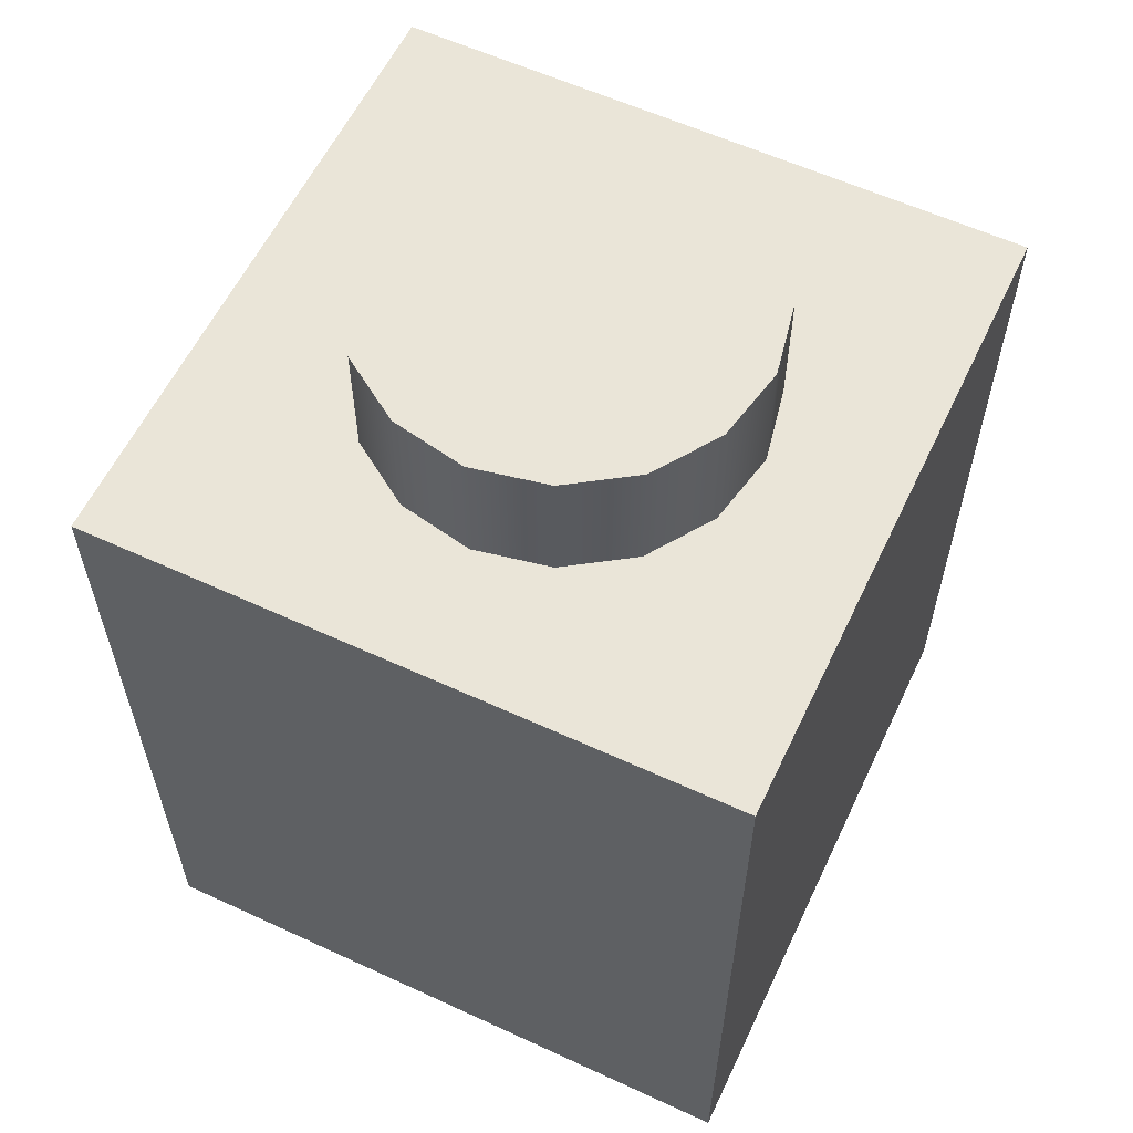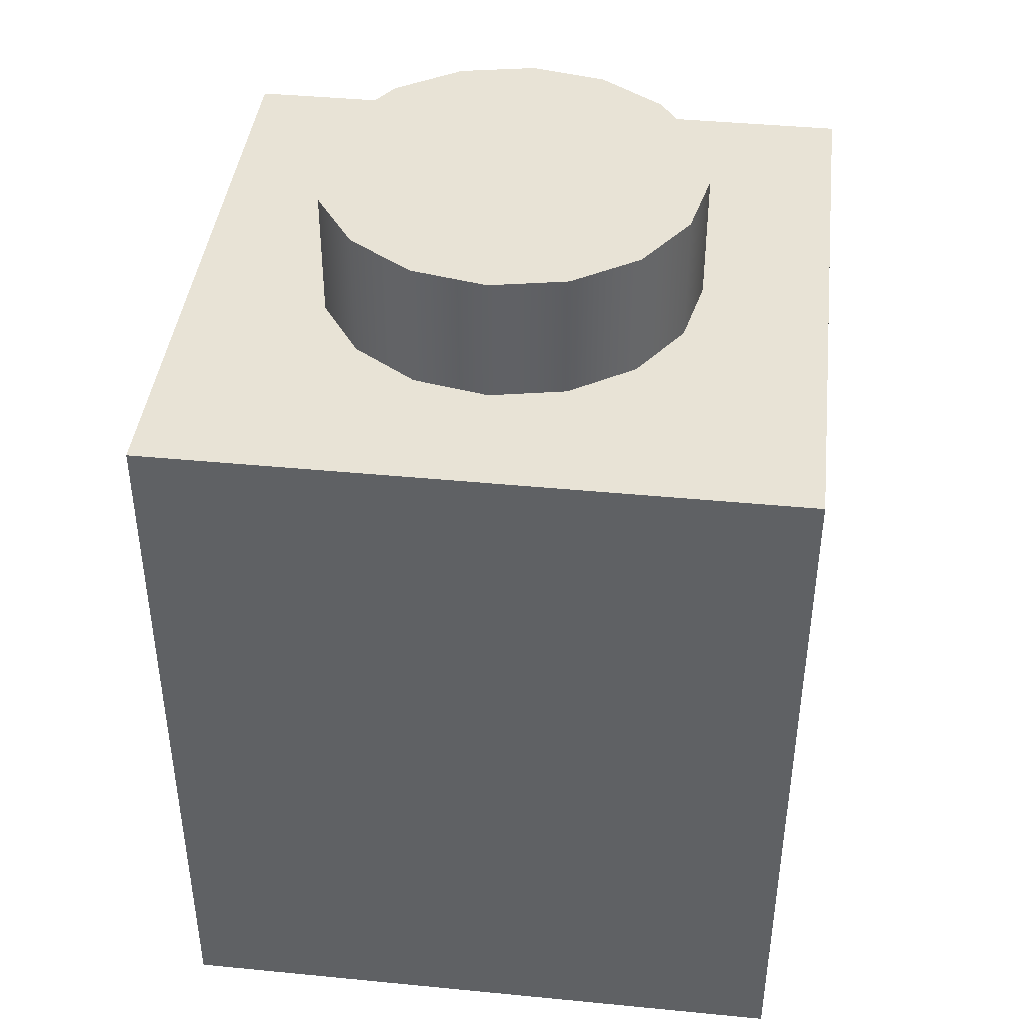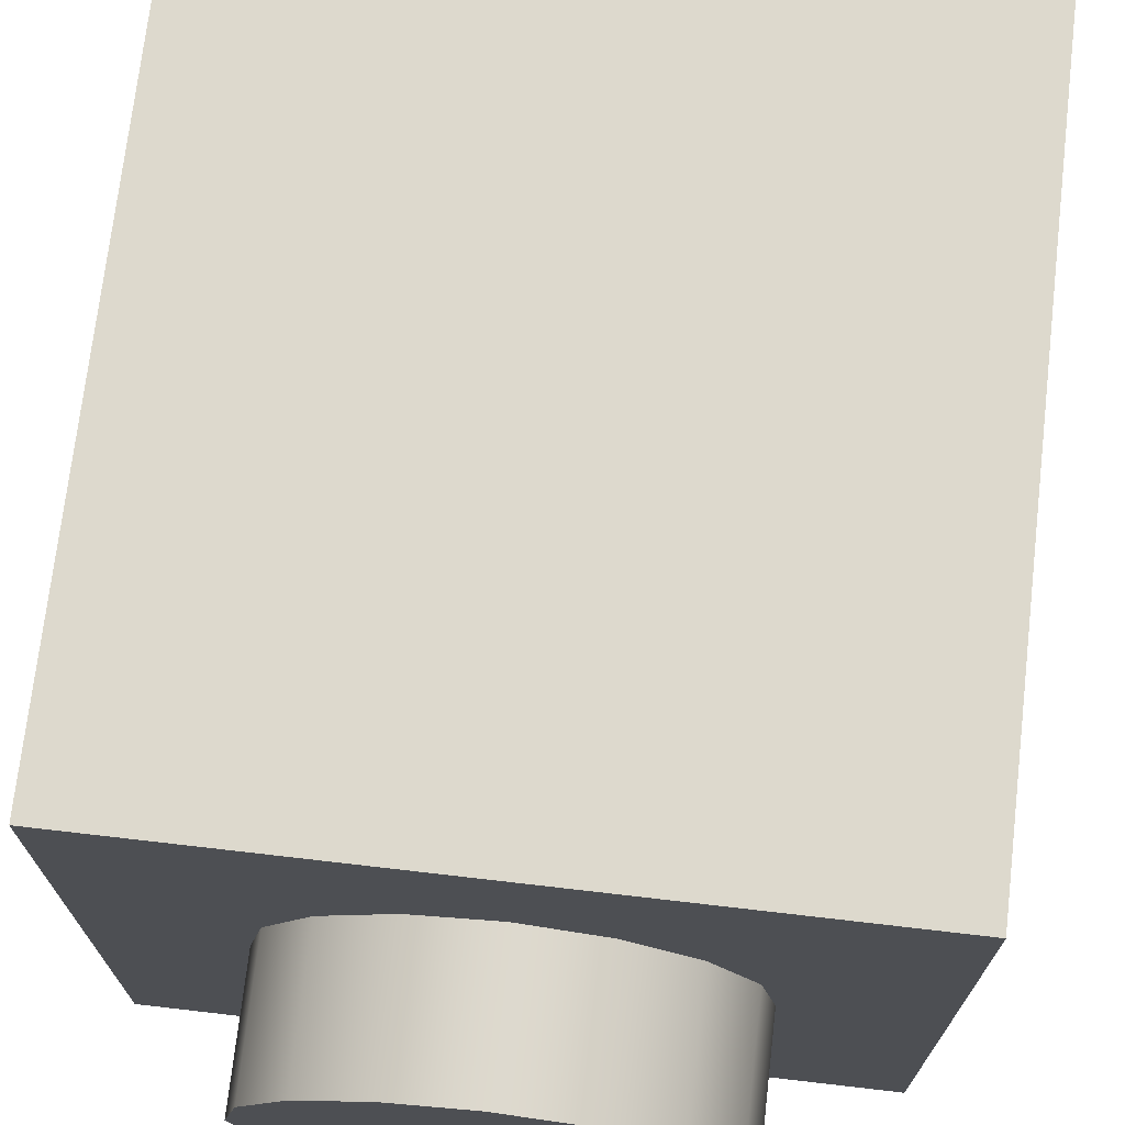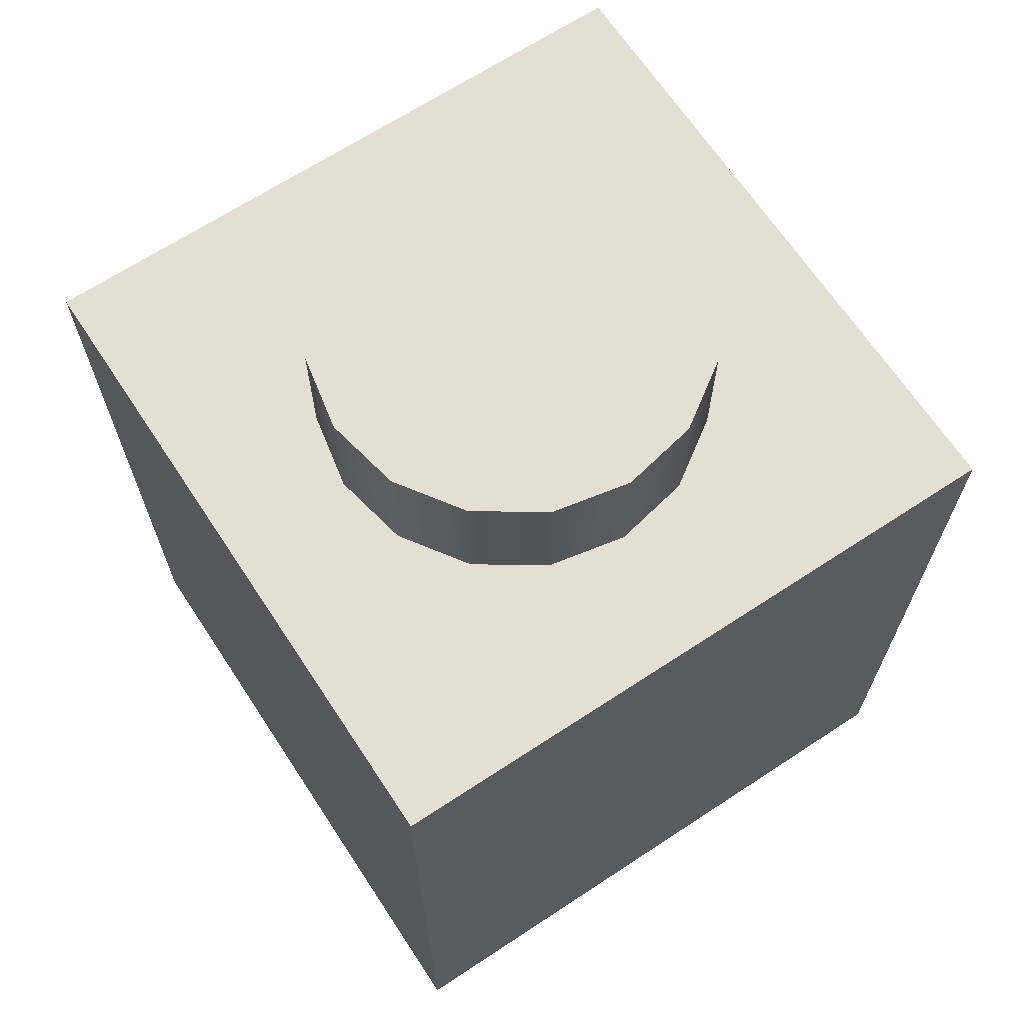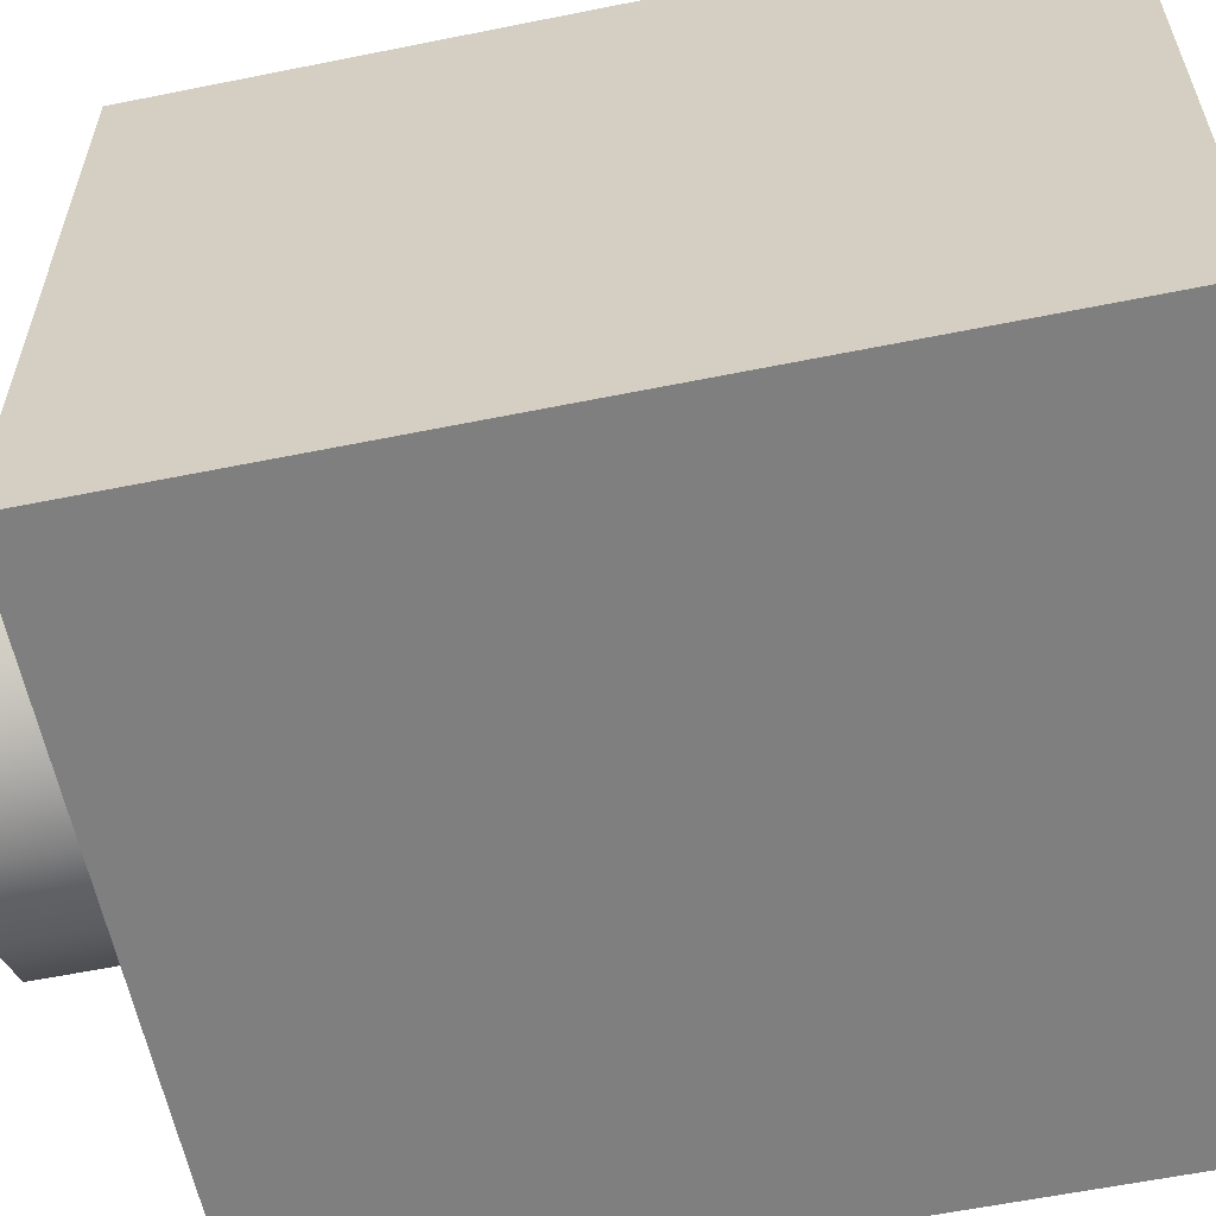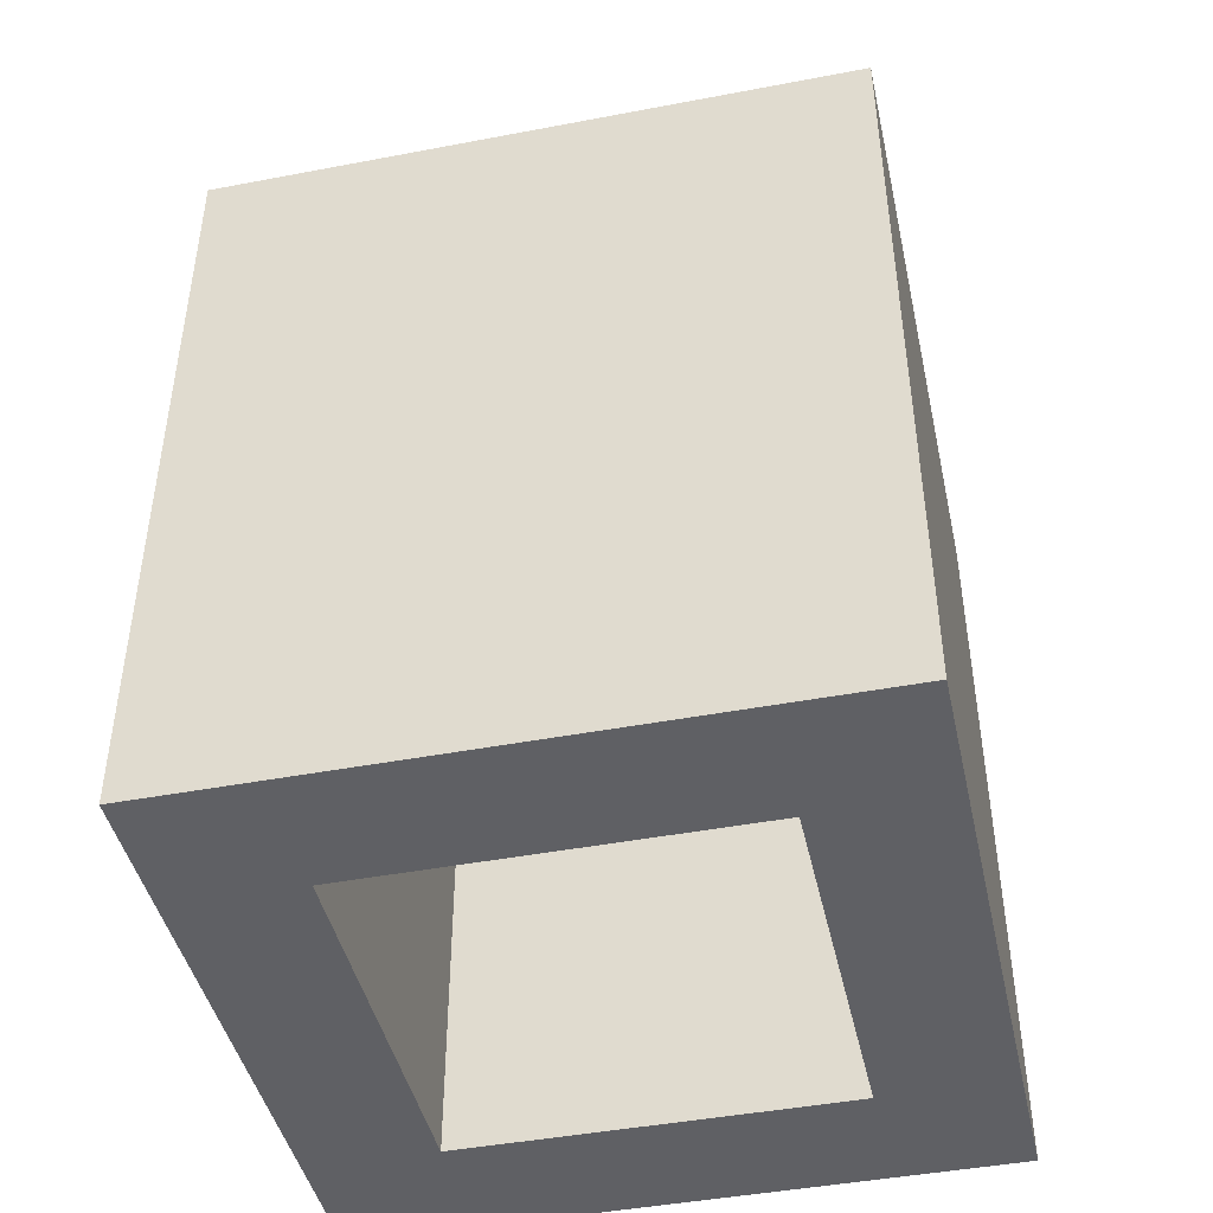
<metadata>
{"format":"obj","ext":"obj","renderer":"f3d","projection":"perspective","resolution":1024,"background":"white","views":[{"elev":59.0,"azim":115.4,"up":"+Y"},{"elev":41.7,"azim":-173.3,"up":"+Y"},{"elev":72.0,"azim":-173.4,"up":"+Z"},{"elev":67.0,"azim":-123.4,"up":"+Y"},{"elev":-59.9,"azim":-78.3,"up":"+Z"},{"elev":-44.5,"azim":12.5,"up":"+Y"}]}
</metadata>
<code>
g default
v 0.4 0.96 0.4
v -0.4 0.96 0.4
v 0.4 1.3e-05 0.4
v -0.4 1.3e-05 0.4
v 0.24 0.8 0.24
v -0.24 0.8 0.24
v 0.24 1.3e-05 0.24
v -0.24 1.3e-05 0.24
v 0.24 0.8 -0.24
v -0.24 0.8 -0.24
v 0.24 1.3e-05 -0.24
v -0.24 1.3e-05 -0.24
v 0.4 0.96 -0.4
v -0.4 0.96 -0.4
v 0.4 1.3e-05 -0.4
v -0.4 1.3e-05 -0.4
v -0.2419 1.12 0
v -0.2235 1.12 0.09257
v 0 1.12 0
v -0.171 1.12 0.171
v -0.09257 1.12 0.2235
v 0 1.12 0.2419
v 0.09257 1.12 0.2235
v 0.171 1.12 0.171
v 0.2235 1.12 0.09257
v 0.2419 1.12 0
v 0.2235 1.12 -0.09257
v 0.171 1.12 -0.171
v 0.09257 1.12 -0.2235
v 0 1.12 -0.2419
v -0.09257 1.12 -0.2235
v -0.171 1.12 -0.171
v -0.2235 1.12 -0.09257
v -0.2235 0.9312 -0.09257
v -0.2419 0.9312 0
v -0.171 0.9312 -0.171
v -0.09257 0.9312 -0.2235
v 0 0.9312 -0.2419
v 0.09257 0.9312 -0.2235
v 0.171 0.9312 -0.171
v 0.2235 0.9312 -0.09257
v 0.2419 0.9312 0
v 0.2235 0.9312 0.09257
v 0.171 0.9312 0.171
v 0.09257 0.9312 0.2235
v 0 0.9312 0.2419
v -0.09257 0.9312 0.2235
v -0.171 0.9312 0.171
v -0.2235 0.9312 0.09257
g b3005
f 16 12 8 4
f 4 8 7 3
f 3 7 11 15
f 15 11 12 16
f 6 10 9 5
f 6 8 12 10
f 5 7 8 6
f 9 11 7 5
f 10 12 11 9
f 13 15 16 14
f 1 3 15 13
f 2 4 3 1
f 14 16 4 2
f 1 13 14 2
f 17 18 19
f 18 20 19
f 19 21 22
f 19 23 24
f 24 25 19
f 19 25 26
f 27 28 19
f 19 28 29
f 19 30 31
f 32 33 19
f 33 34 35 17
f 32 36 34 33
f 31 37 36 32
f 30 38 37 31
f 29 39 38 30
f 28 40 39 29
f 27 41 40 28
f 26 42 41 27
f 25 43 42 26
f 24 44 43 25
f 23 45 44 24
f 22 46 45 23
f 21 47 46 22
f 20 48 47 21
f 18 49 48 20
f 17 35 49 18
f 19 31 32
f 19 22 23
f 19 26 27
f 17 19 33
f 19 29 30
f 19 20 21

</code>
